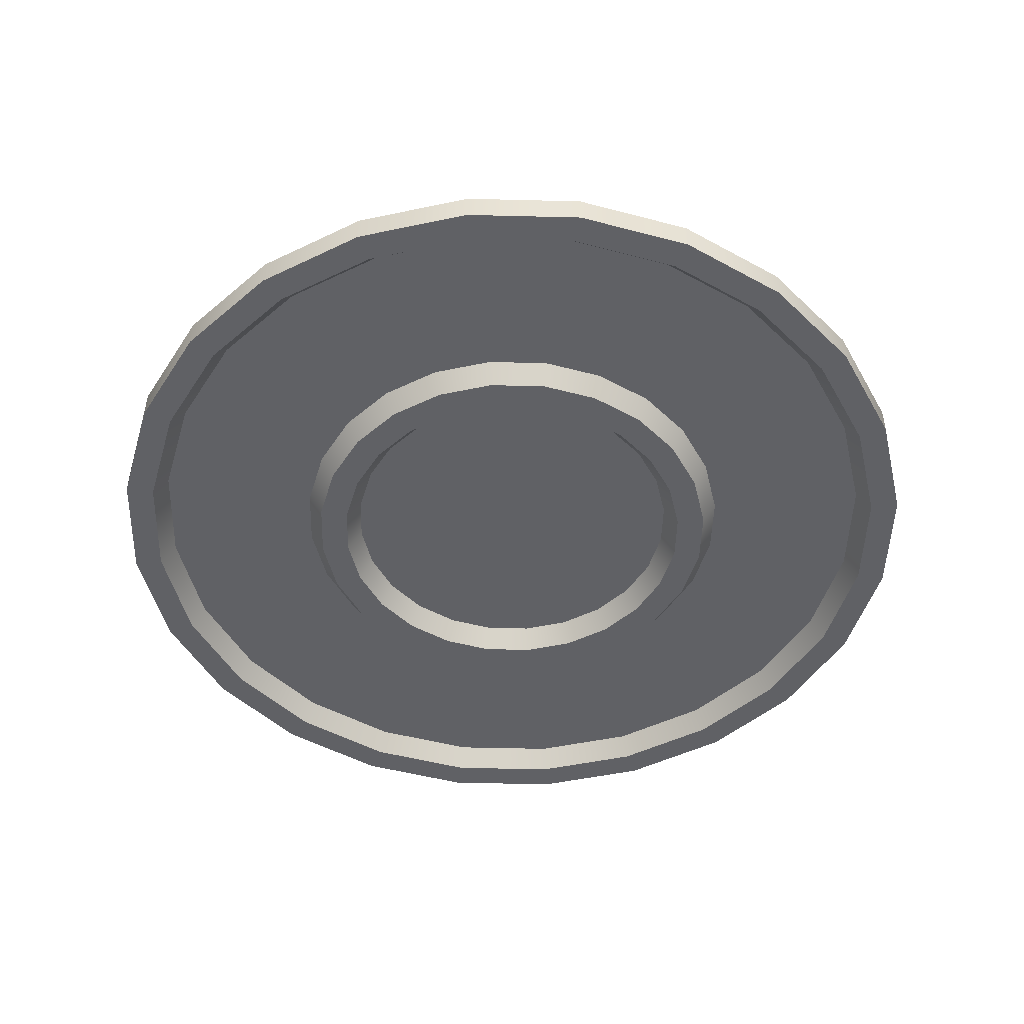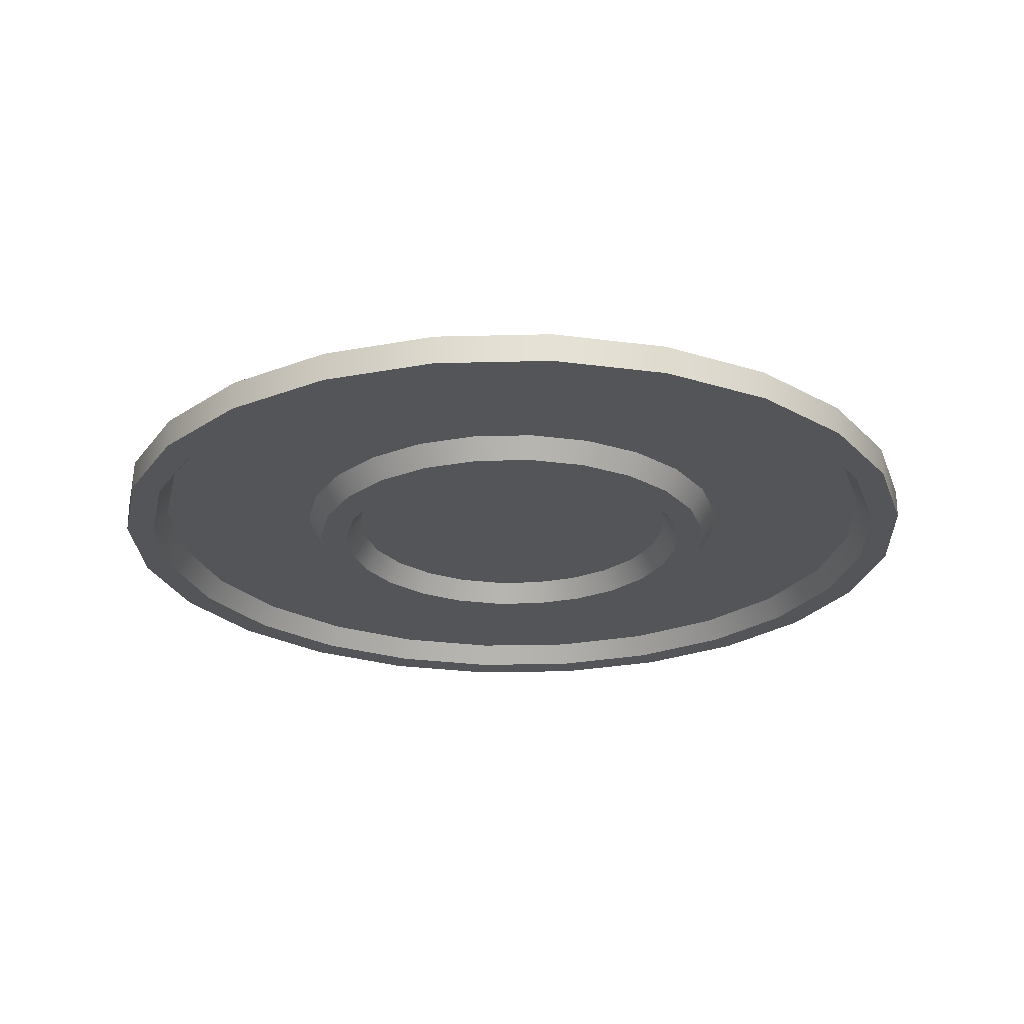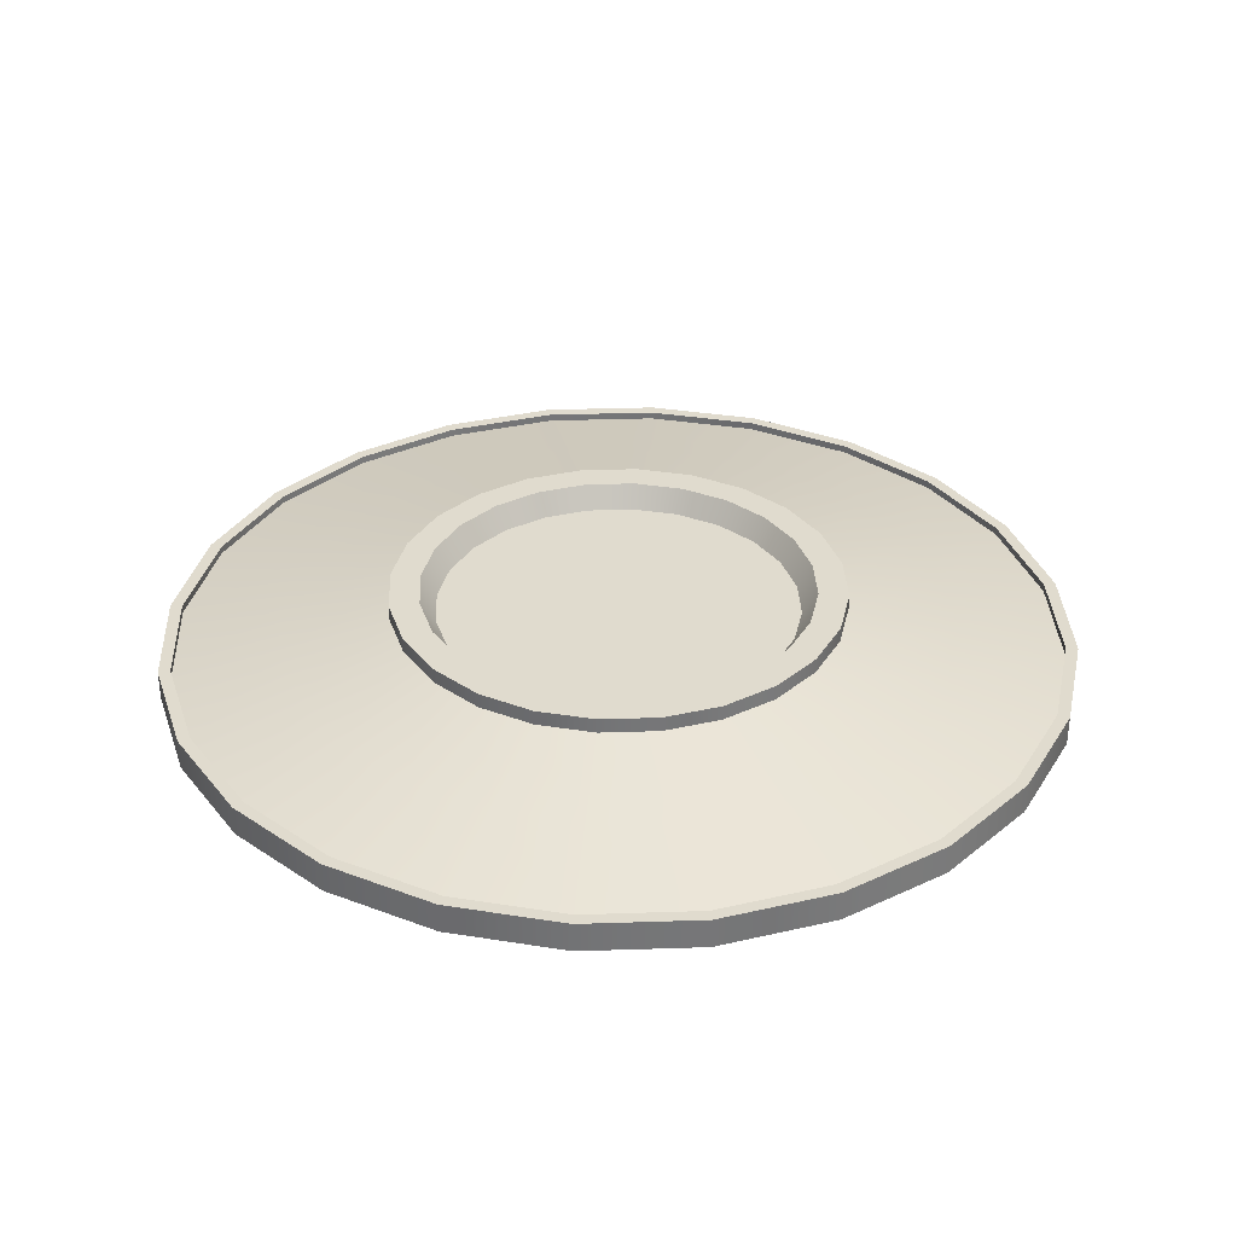
<metadata>
{"format":"obj","ext":"obj","renderer":"f3d","projection":"perspective","resolution":1024,"background":"white","views":[{"elev":-48.1,"azim":-84.1,"up":"+Y"},{"elev":-24.4,"azim":129.9,"up":"+Y"},{"elev":33.6,"azim":169.9,"up":"+Y"}]}
</metadata>
<code>
o Alniyat_Mount_2
v 0.8814 -0.03594 0.2362
v 0.9125 -0.03594 -4.538e-18
v 0.8814 -0.03594 -0.2362
v 0.7902 -0.03594 -0.4562
v 0.6452 -0.03594 -0.6452
v 0.4562 -0.03594 -0.7902
v 0.2362 -0.03594 -0.8814
v -5.075e-08 -0.03594 -0.9125
v -0.2362 -0.03594 -0.8814
v -0.4563 -0.03594 -0.7902
v -0.6452 -0.03594 -0.6452
v -0.7902 -0.03594 -0.4562
v -0.8814 -0.03594 -0.2362
v -0.9125 -0.03594 1.072e-16
v -0.8814 -0.03594 0.2362
v -0.7902 -0.03594 0.4562
v -0.6452 -0.03594 0.6452
v -0.4563 -0.03594 0.7902
v -0.2362 -0.03594 0.8814
v -5.075e-08 -0.03594 0.9125
v 0.2362 -0.03594 0.8814
v 0.4562 -0.03594 0.7902
v 0.6452 -0.03594 0.6452
v 0.7902 -0.03594 0.4562
v 0.4528 0.05156 0.1213
v 0.4687 0.05156 1.704e-17
v 0.4528 0.05156 -0.1213
v 0.4059 0.05156 -0.2344
v 0.3315 0.05156 -0.3315
v 0.2344 0.05156 -0.4059
v 0.1213 0.05156 -0.4528
v -5.075e-08 0.05156 -0.4688
v -0.1213 0.05156 -0.4528
v -0.2344 0.05156 -0.4059
v -0.3315 0.05156 -0.3315
v -0.4059 0.05156 -0.2344
v -0.4528 0.05156 -0.1213
v -0.4688 0.05156 7.444e-17
v -0.4528 0.05156 0.1213
v -0.4059 0.05156 0.2344
v -0.3315 0.05156 0.3315
v -0.2344 0.05156 0.4059
v -0.1213 0.05156 0.4528
v -5.075e-08 0.05156 0.4688
v 0.1213 0.05156 0.4528
v 0.2344 0.05156 0.4059
v 0.3315 0.05156 0.3315
v 0.4059 0.05156 0.2344
v 0.4528 0.08281 0.1213
v 0.4687 0.08281 1.7e-17
v 0.4528 0.08281 -0.1213
v 0.4059 0.08281 -0.2344
v 0.3315 0.08281 -0.3315
v 0.2344 0.08281 -0.4059
v 0.1213 0.08281 -0.4528
v -5.075e-08 0.08281 -0.4688
v -0.1213 0.08281 -0.4528
v -0.2344 0.08281 -0.4059
v -0.3315 0.08281 -0.3315
v -0.4059 0.08281 -0.2344
v -0.4528 0.08281 -0.1213
v -0.4688 0.08281 7.441e-17
v -0.4528 0.08281 0.1213
v -0.4059 0.08281 0.2344
v -0.3315 0.08281 0.3315
v -0.2344 0.08281 0.4059
v -0.1213 0.08281 0.4528
v -5.075e-08 0.08281 0.4688
v 0.1213 0.08281 0.4528
v 0.2344 0.08281 0.4059
v 0.3315 0.08281 0.3315
v 0.4059 0.08281 0.2344
v 0.9125 -0.02031 -4.897e-18
v 0.8814 -0.02031 0.2362
v 0.7902 -0.02031 0.4562
v 0.6452 -0.02031 0.6452
v 0.4562 -0.02031 0.7902
v 0.2362 -0.02031 0.8814
v -5.075e-08 -0.02031 0.9125
v -0.2362 -0.02031 0.8814
v -0.4563 -0.02031 0.7902
v -0.6452 -0.02031 0.6452
v -0.7902 -0.02031 0.4562
v -0.8814 -0.02031 0.2362
v -0.9125 -0.02031 1.069e-16
v -0.8814 -0.02031 -0.2362
v -0.7902 -0.02031 -0.4562
v -0.6452 -0.02031 -0.6452
v -0.4563 -0.02031 -0.7902
v -0.2362 -0.02031 -0.8814
v -5.075e-08 -0.02031 -0.9125
v 0.2362 -0.02031 -0.8814
v 0.4562 -0.02031 -0.7902
v 0.6452 -0.02031 -0.6452
v 0.7902 -0.02031 -0.4562
v 0.8814 -0.02031 -0.2362
v 0.9375 -0.02031 -5.913e-18
v 0.9056 -0.02031 0.2426
v 0.8119 -0.02031 0.4688
v 0.6629 -0.02031 0.6629
v 0.4687 -0.02031 0.8119
v 0.2426 -0.02031 0.9056
v -5.075e-08 -0.02031 0.9375
v -0.2426 -0.02031 0.9056
v -0.4688 -0.02031 0.8119
v -0.6629 -0.02031 0.6629
v -0.8119 -0.02031 0.4688
v -0.9056 -0.02031 0.2426
v -0.9375 -0.02031 1.089e-16
v -0.9056 -0.02031 -0.2426
v -0.8119 -0.02031 -0.4688
v -0.6629 -0.02031 -0.6629
v -0.4688 -0.02031 -0.8119
v -0.2426 -0.02031 -0.9056
v -5.075e-08 -0.02031 -0.9375
v 0.2426 -0.02031 -0.9056
v 0.4687 -0.02031 -0.8119
v 0.6629 -0.02031 -0.6629
v 0.8119 -0.02031 -0.4688
v 0.9056 -0.02031 -0.2426
v 0.9375 -0.08281 -6.047e-18
v 0.9056 -0.08281 0.2426
v 0.8119 -0.08281 0.4688
v 0.6629 -0.08281 0.6629
v 0.4687 -0.08281 0.8119
v 0.2426 -0.08281 0.9056
v -5.075e-08 -0.08281 0.9375
v -0.2426 -0.08281 0.9056
v -0.4688 -0.08281 0.8119
v -0.6629 -0.08281 0.6629
v -0.8119 -0.08281 0.4688
v -0.9056 -0.08281 0.2426
v -0.9375 -0.08281 1.088e-16
v -0.9056 -0.08281 -0.2426
v -0.8119 -0.08281 -0.4688
v -0.6629 -0.08281 -0.6629
v -0.4688 -0.08281 -0.8119
v -0.2426 -0.08281 -0.9056
v -5.075e-08 -0.08281 -0.9375
v 0.2426 -0.08281 -0.9056
v 0.4687 -0.08281 -0.8119
v 0.6629 -0.08281 -0.6629
v 0.8119 -0.08281 -0.4688
v 0.9056 -0.08281 -0.2426
v 0.3924 0.08281 0.1051
v 0.4062 0.08281 1.618e-17
v 0.3924 0.08281 -0.1051
v 0.3518 0.08281 -0.2031
v 0.2873 0.08281 -0.2873
v 0.2031 0.08281 -0.3518
v 0.1051 0.08281 -0.3924
v -5.075e-08 0.08281 -0.4062
v -0.1051 0.08281 -0.3924
v -0.2031 0.08281 -0.3518
v -0.2873 0.08281 -0.2873
v -0.3518 0.08281 -0.2031
v -0.3924 0.08281 -0.1051
v -0.4063 0.08281 6.593e-17
v -0.3924 0.08281 0.1051
v -0.3518 0.08281 0.2031
v -0.2873 0.08281 0.2873
v -0.2031 0.08281 0.3518
v -0.1051 0.08281 0.3924
v -5.075e-08 0.08281 0.4062
v 0.1051 0.08281 0.3924
v 0.2031 0.08281 0.3518
v 0.2873 0.08281 0.2873
v 0.3518 0.08281 0.2031
v 0.3622 0.03594 0.09706
v 0.375 0.03594 1.593e-17
v 0.3622 0.03594 -0.09706
v 0.3248 0.03594 -0.1875
v 0.2652 0.03594 -0.2652
v 0.1875 0.03594 -0.3248
v 0.09706 0.03594 -0.3622
v -5.075e-08 0.03594 -0.375
v -0.09706 0.03594 -0.3622
v -0.1875 0.03594 -0.3248
v -0.2652 0.03594 -0.2652
v -0.3248 0.03594 -0.1875
v -0.3622 0.03594 -0.09706
v -0.375 0.03594 6.185e-17
v -0.3622 0.03594 0.09706
v -0.3248 0.03594 0.1875
v -0.2652 0.03594 0.2652
v -0.1875 0.03594 0.3248
v -0.09706 0.03594 0.3622
v -5.075e-08 0.03594 0.375
v 0.09706 0.03594 0.3622
v 0.1875 0.03594 0.3248
v 0.2652 0.03594 0.2652
v 0.3248 0.03594 0.1875
v 0.875 -0.08281 -7.434e-18
v 0.8452 -0.08281 0.2265
v 0.7578 -0.08281 0.4375
v 0.6187 -0.08281 0.6187
v 0.4375 -0.08281 0.7578
v 0.2265 -0.08281 0.8452
v -5.075e-08 -0.08281 0.875
v -0.2265 -0.08281 0.8452
v -0.4375 -0.08281 0.7578
v -0.6187 -0.08281 0.6187
v -0.7578 -0.08281 0.4375
v -0.8452 -0.08281 0.2265
v -0.875 -0.08281 9.972e-17
v -0.8452 -0.08281 -0.2265
v -0.7578 -0.08281 -0.4375
v -0.6187 -0.08281 -0.6187
v -0.4375 -0.08281 -0.7578
v -0.2265 -0.08281 -0.8452
v -5.075e-08 -0.08281 -0.875
v 0.2265 -0.08281 -0.8452
v 0.4375 -0.08281 -0.7578
v 0.6187 -0.08281 -0.6187
v 0.7578 -0.08281 -0.4375
v 0.8452 -0.08281 -0.2265
v 0.8437 -0.03594 -1.13e-17
v 0.815 -0.03594 0.2184
v 0.7307 -0.03594 0.4219
v 0.5966 -0.03594 0.5967
v 0.4219 -0.03594 0.7308
v 0.2184 -0.03594 0.815
v -5.075e-08 -0.03594 0.8438
v -0.2184 -0.03594 0.815
v -0.4219 -0.03594 0.7308
v -0.5966 -0.03594 0.5967
v -0.7307 -0.03594 0.4219
v -0.815 -0.03594 0.2184
v -0.8438 -0.03594 9.204e-17
v -0.815 -0.03594 -0.2184
v -0.7307 -0.03594 -0.4219
v -0.5966 -0.03594 -0.5967
v -0.4219 -0.03594 -0.7308
v -0.2184 -0.03594 -0.815
v -5.075e-08 -0.03594 -0.8438
v 0.2184 -0.03594 -0.815
v 0.4219 -0.03594 -0.7308
v 0.5966 -0.03594 -0.5967
v 0.7307 -0.03594 -0.4219
v 0.815 -0.03594 -0.2184
v 0.5 -0.03594 6.549e-17
v 0.483 -0.03594 0.1294
v 0.433 -0.03594 0.25
v 0.3535 -0.03594 0.3536
v 0.25 -0.03594 0.433
v 0.1294 -0.03594 0.483
v -5.075e-08 -0.03594 0.5
v -0.1294 -0.03594 0.483
v -0.25 -0.03594 0.433
v -0.3535 -0.03594 0.3536
v -0.433 -0.03594 0.25
v -0.483 -0.03594 0.1294
v -0.5 -0.03594 4.234e-17
v -0.483 -0.03594 -0.1294
v -0.433 -0.03594 -0.25
v -0.3535 -0.03594 -0.3536
v -0.25 -0.03594 -0.433
v -0.1294 -0.03594 -0.483
v -5.075e-08 -0.03594 -0.5
v 0.1294 -0.03594 -0.483
v 0.25 -0.03594 -0.433
v 0.3535 -0.03594 -0.3536
v 0.433 -0.03594 -0.25
v 0.483 -0.03594 -0.1294
v 0.4687 -0.08281 6.013e-17
v 0.4528 -0.08281 0.1213
v 0.4059 -0.08281 0.2344
v 0.3315 -0.08281 0.3315
v 0.2344 -0.08281 0.406
v 0.1213 -0.08281 0.4528
v -5.075e-08 -0.08281 0.4688
v -0.1213 -0.08281 0.4528
v -0.2344 -0.08281 0.406
v -0.3315 -0.08281 0.3315
v -0.4059 -0.08281 0.2344
v -0.4528 -0.08281 0.1213
v -0.4688 -0.08281 3.843e-17
v -0.4528 -0.08281 -0.1213
v -0.4059 -0.08281 -0.2344
v -0.3315 -0.08281 -0.3315
v -0.2344 -0.08281 -0.406
v -0.1213 -0.08281 -0.4528
v -5.075e-08 -0.08281 -0.4688
v 0.1213 -0.08281 -0.4528
v 0.2344 -0.08281 -0.406
v 0.3315 -0.08281 -0.3315
v 0.4059 -0.08281 -0.2344
v 0.4528 -0.08281 -0.1213
v 0.4062 -0.08281 5.268e-17
v 0.3924 -0.08281 0.1051
v 0.3518 -0.08281 0.2031
v 0.2873 -0.08281 0.2873
v 0.2031 -0.08281 0.3518
v 0.1051 -0.08281 0.3924
v -5.075e-08 -0.08281 0.4062
v -0.1051 -0.08281 0.3924
v -0.2031 -0.08281 0.3518
v -0.2873 -0.08281 0.2873
v -0.3518 -0.08281 0.2031
v -0.3924 -0.08281 0.1051
v -0.4063 -0.08281 3.387e-17
v -0.3924 -0.08281 -0.1051
v -0.3518 -0.08281 -0.2031
v -0.2873 -0.08281 -0.2873
v -0.2031 -0.08281 -0.3518
v -0.1051 -0.08281 -0.3924
v -5.075e-08 -0.08281 -0.4062
v 0.1051 -0.08281 -0.3924
v 0.2031 -0.08281 -0.3518
v 0.2873 -0.08281 -0.2873
v 0.3518 -0.08281 -0.2031
v 0.3924 -0.08281 -0.1051
v 0.375 -0.03594 4.724e-17
v 0.3622 -0.03594 0.09706
v 0.3248 -0.03594 0.1875
v 0.2652 -0.03594 0.2652
v 0.1875 -0.03594 0.3248
v 0.09705 -0.03594 0.3622
v -5.075e-08 -0.03594 0.375
v -0.09705 -0.03594 0.3622
v -0.1875 -0.03594 0.3248
v -0.2652 -0.03594 0.2652
v -0.3248 -0.03594 0.1875
v -0.3622 -0.03594 0.09706
v -0.375 -0.03594 2.988e-17
v -0.3622 -0.03594 -0.09706
v -0.3248 -0.03594 -0.1875
v -0.2652 -0.03594 -0.2652
v -0.1875 -0.03594 -0.3248
v -0.09705 -0.03594 -0.3622
v -5.075e-08 -0.03594 -0.375
v 0.09705 -0.03594 -0.3622
v 0.1875 -0.03594 -0.3248
v 0.2652 -0.03594 -0.2652
v 0.3248 -0.03594 -0.1875
v 0.3622 -0.03594 -0.09706
v 0.5981 0.007812 0.3453
v 0.4883 0.007812 0.4883
v 0.3453 0.007812 0.5981
v 0.1787 0.007812 0.6671
v -5.075e-08 0.007812 0.6906
v -0.1787 0.007812 0.6671
v -0.3453 0.007812 0.5981
v -0.4883 0.007812 0.4883
v -0.5981 0.007812 0.3453
v -0.6671 0.007812 0.1787
v -0.6906 0.007812 9.083e-17
v -0.6671 0.007812 -0.1787
v -0.5981 0.007812 -0.3453
v -0.4883 0.007812 -0.4883
v -0.3453 0.007812 -0.5981
v -0.1787 0.007812 -0.6671
v -5.075e-08 0.007812 -0.6906
v 0.1787 0.007812 -0.6671
v 0.3453 0.007812 -0.5981
v 0.4883 0.007812 -0.4883
v 0.5981 0.007812 -0.3453
v 0.6671 0.007812 -0.1787
v 0.6906 0.007812 6.248e-18
v 0.6671 0.007812 0.1787
g Alniyat_Mount_2_Alniyat_Mount_2_auv
f 1 360 337 24
f 2 359 360 1
f 3 358 359 2
f 4 357 358 3
f 5 356 357 4
f 6 355 356 5
f 7 354 355 6
f 8 353 354 7
f 9 352 353 8
f 10 351 352 9
f 11 350 351 10
f 12 349 350 11
f 13 348 349 12
f 14 347 348 13
f 15 346 347 14
f 16 345 346 15
f 17 344 345 16
f 18 343 344 17
f 19 342 343 18
f 20 341 342 19
f 21 340 341 20
f 22 339 340 21
f 23 338 339 22
f 24 337 338 23
f 25 360 359 26
f 26 359 358 27
f 27 358 357 28
f 28 357 356 29
f 29 356 355 30
f 30 355 354 31
f 31 354 353 32
f 32 353 352 33
f 33 352 351 34
f 34 351 350 35
f 35 350 349 36
f 36 349 348 37
f 37 348 347 38
f 38 347 346 39
f 39 346 345 40
f 40 345 344 41
f 41 344 343 42
f 42 343 342 43
f 43 342 341 44
f 44 341 340 45
f 45 340 339 46
f 46 339 338 47
f 47 338 337 48
f 48 337 360 25
f 50 146 145 49
f 53 149 148 52
f 56 152 151 55
f 58 154 153 57
f 61 157 156 60
f 63 159 158 62
f 66 162 161 65
f 69 165 164 68
f 71 167 166 70
f 73 97 120 96
f 74 98 97 73
f 75 99 98 74
f 76 100 99 75
f 77 101 100 76
f 78 102 101 77
f 79 103 102 78
f 80 104 103 79
f 81 105 104 80
f 82 106 105 81
f 83 107 106 82
f 84 108 107 83
f 85 109 108 84
f 86 110 109 85
f 87 111 110 86
f 88 112 111 87
f 89 113 112 88
f 90 114 113 89
f 91 115 114 90
f 92 116 115 91
f 93 117 116 92
f 94 118 117 93
f 95 119 118 94
f 96 120 119 95
f 121 193 216 144
f 122 194 193 121
f 123 195 194 122
f 124 196 195 123
f 125 197 196 124
f 126 198 197 125
f 127 199 198 126
f 128 200 199 127
f 129 201 200 128
f 130 202 201 129
f 131 203 202 130
f 132 204 203 131
f 133 205 204 132
f 134 206 205 133
f 135 207 206 134
f 136 208 207 135
f 137 209 208 136
f 138 210 209 137
f 139 211 210 138
f 140 212 211 139
f 141 213 212 140
f 142 214 213 141
f 143 215 214 142
f 144 216 215 143
f 170 171 172 173 174 175 176 177 178 179 180 181 182 183 184 185 186 187 188 189 190 191 192 169
f 217 241 264 240
f 218 242 241 217
f 219 243 242 218
f 220 244 243 219
f 221 245 244 220
f 222 246 245 221
f 223 247 246 222
f 224 248 247 223
f 225 249 248 224
f 226 250 249 225
f 227 251 250 226
f 228 252 251 227
f 229 253 252 228
f 230 254 253 229
f 231 255 254 230
f 232 256 255 231
f 233 257 256 232
f 234 258 257 233
f 235 259 258 234
f 236 260 259 235
f 237 261 260 236
f 238 262 261 237
f 239 263 262 238
f 240 264 263 239
f 265 289 312 288
f 267 291 290 266
f 270 294 293 269
f 272 296 295 271
f 275 299 298 274
f 278 302 301 277
f 280 304 303 279
f 282 306 305 281
f 284 308 307 283
f 286 310 309 285
f 314 315 316 317 318 319 320 321 322 323 324 325 326 327 328 329 330 331 332 333 334 335 336 313
f 1 74 73 2
f 2 73 96 3
f 3 96 95 4
f 4 95 94 5
f 5 94 93 6
f 6 93 92 7
f 7 92 91 8
f 8 91 90 9
f 9 90 89 10
f 10 89 88 11
f 11 88 87 12
f 12 87 86 13
f 13 86 85 14
f 14 85 84 15
f 15 84 83 16
f 16 83 82 17
f 17 82 81 18
f 18 81 80 19
f 19 80 79 20
f 20 79 78 21
f 21 78 77 22
f 22 77 76 23
f 23 76 75 24
f 24 75 74 1
f 52 148 147 51
f 54 150 149 53
f 57 153 152 56
f 60 156 155 59
f 62 158 157 61
f 64 160 159 63
f 68 164 163 67
f 70 166 165 69
f 72 168 167 71
f 97 121 144 120
f 98 122 121 97
f 99 123 122 98
f 100 124 123 99
f 101 125 124 100
f 102 126 125 101
f 103 127 126 102
f 104 128 127 103
f 105 129 128 104
f 106 130 129 105
f 107 131 130 106
f 108 132 131 107
f 109 133 132 108
f 110 134 133 109
f 111 135 134 110
f 112 136 135 111
f 113 137 136 112
f 114 138 137 113
f 115 139 138 114
f 116 140 139 115
f 117 141 140 116
f 118 142 141 117
f 119 143 142 118
f 120 144 143 119
f 193 217 240 216
f 194 218 217 193
f 195 219 218 194
f 196 220 219 195
f 197 221 220 196
f 198 222 221 197
f 199 223 222 198
f 200 224 223 199
f 201 225 224 200
f 202 226 225 201
f 203 227 226 202
f 204 228 227 203
f 205 229 228 204
f 206 230 229 205
f 207 231 230 206
f 208 232 231 207
f 209 233 232 208
f 210 234 233 209
f 211 235 234 210
f 212 236 235 211
f 213 237 236 212
f 214 238 237 213
f 215 239 238 214
f 216 240 239 215
f 266 290 289 265
f 268 292 291 267
f 271 295 294 270
f 274 298 297 273
f 277 301 300 276
f 279 303 302 278
f 281 305 304 280
f 283 307 306 282
f 285 309 308 284
f 288 312 311 287
f 49 145 168 72
f 51 147 146 50
f 55 151 150 54
f 59 155 154 58
f 65 161 160 64
f 67 163 162 66
f 269 293 292 268
f 273 297 296 272
f 276 300 299 275
f 287 311 310 286
f 25 49 72 48
f 26 50 49 25
f 27 51 50 26
f 28 52 51 27
f 29 53 52 28
f 30 54 53 29
f 31 55 54 30
f 32 56 55 31
f 33 57 56 32
f 34 58 57 33
f 35 59 58 34
f 36 60 59 35
f 37 61 60 36
f 38 62 61 37
f 39 63 62 38
f 40 64 63 39
f 41 65 64 40
f 42 66 65 41
f 43 67 66 42
f 44 68 67 43
f 45 69 68 44
f 46 70 69 45
f 47 71 70 46
f 48 72 71 47
f 145 169 192 168
f 146 170 169 145
f 147 171 170 146
f 148 172 171 147
f 149 173 172 148
f 150 174 173 149
f 151 175 174 150
f 152 176 175 151
f 153 177 176 152
f 154 178 177 153
f 155 179 178 154
f 156 180 179 155
f 157 181 180 156
f 158 182 181 157
f 159 183 182 158
f 160 184 183 159
f 161 185 184 160
f 162 186 185 161
f 163 187 186 162
f 164 188 187 163
f 165 189 188 164
f 166 190 189 165
f 167 191 190 166
f 168 192 191 167
f 241 265 288 264
f 242 266 265 241
f 243 267 266 242
f 244 268 267 243
f 245 269 268 244
f 246 270 269 245
f 247 271 270 246
f 248 272 271 247
f 249 273 272 248
f 250 274 273 249
f 251 275 274 250
f 252 276 275 251
f 253 277 276 252
f 254 278 277 253
f 255 279 278 254
f 256 280 279 255
f 257 281 280 256
f 258 282 281 257
f 259 283 282 258
f 260 284 283 259
f 261 285 284 260
f 262 286 285 261
f 263 287 286 262
f 264 288 287 263
f 289 313 336 312
f 290 314 313 289
f 291 315 314 290
f 292 316 315 291
f 293 317 316 292
f 294 318 317 293
f 295 319 318 294
f 296 320 319 295
f 297 321 320 296
f 298 322 321 297
f 299 323 322 298
f 300 324 323 299
f 301 325 324 300
f 302 326 325 301
f 303 327 326 302
f 304 328 327 303
f 305 329 328 304
f 306 330 329 305
f 307 331 330 306
f 308 332 331 307
f 309 333 332 308
f 310 334 333 309
f 311 335 334 310
f 312 336 335 311

</code>
